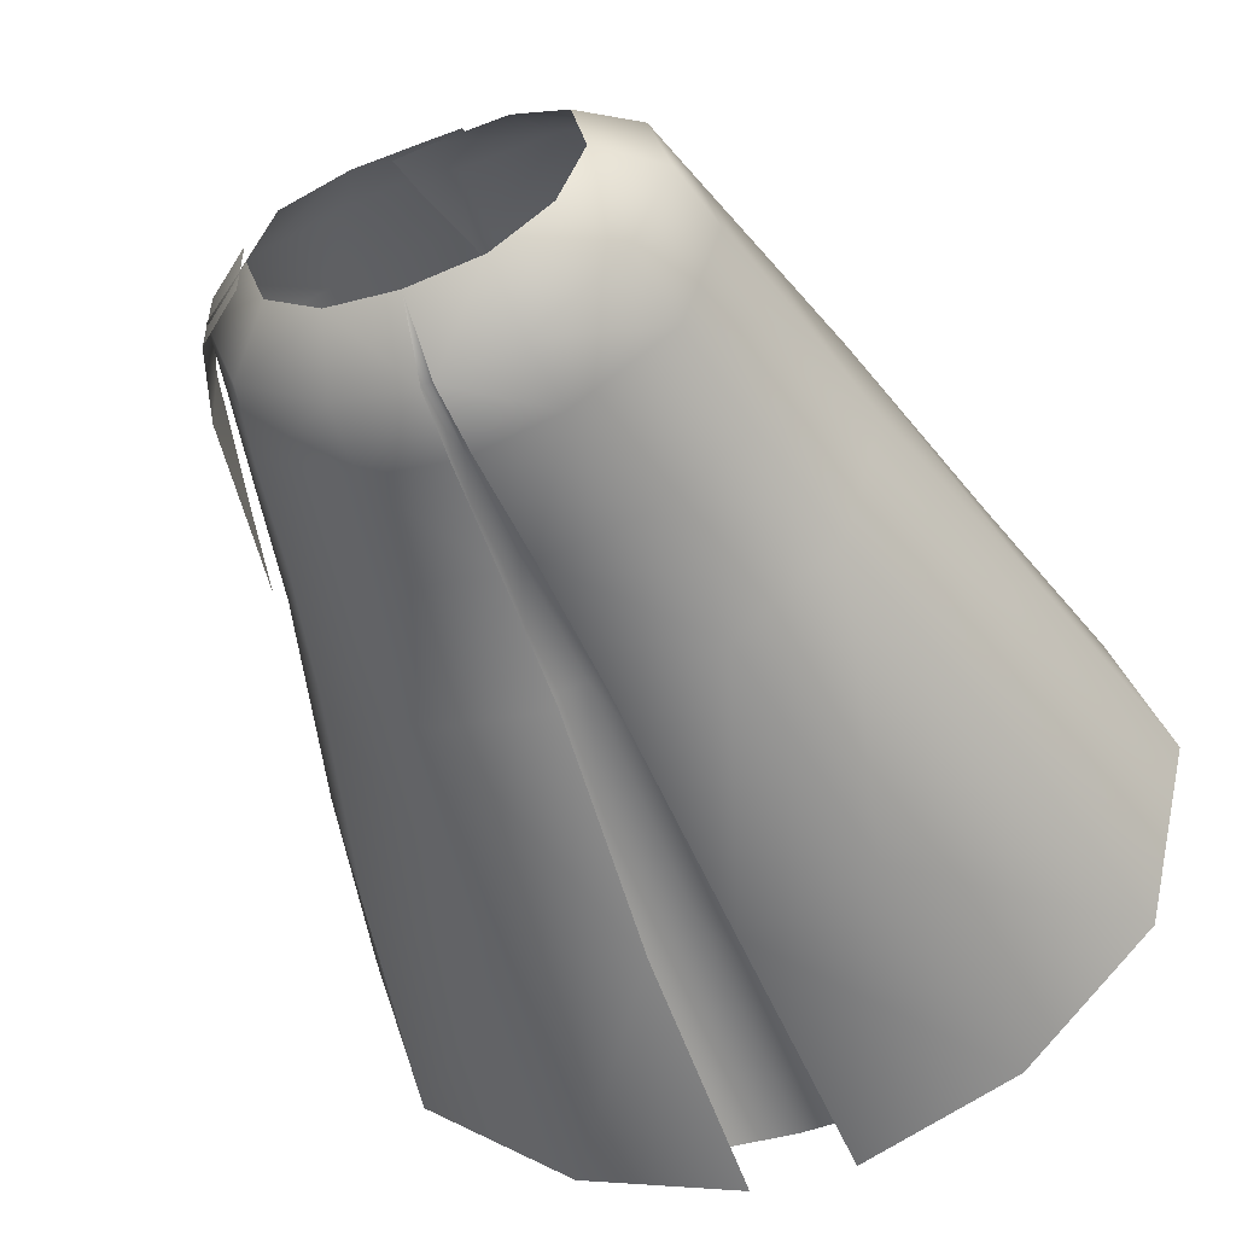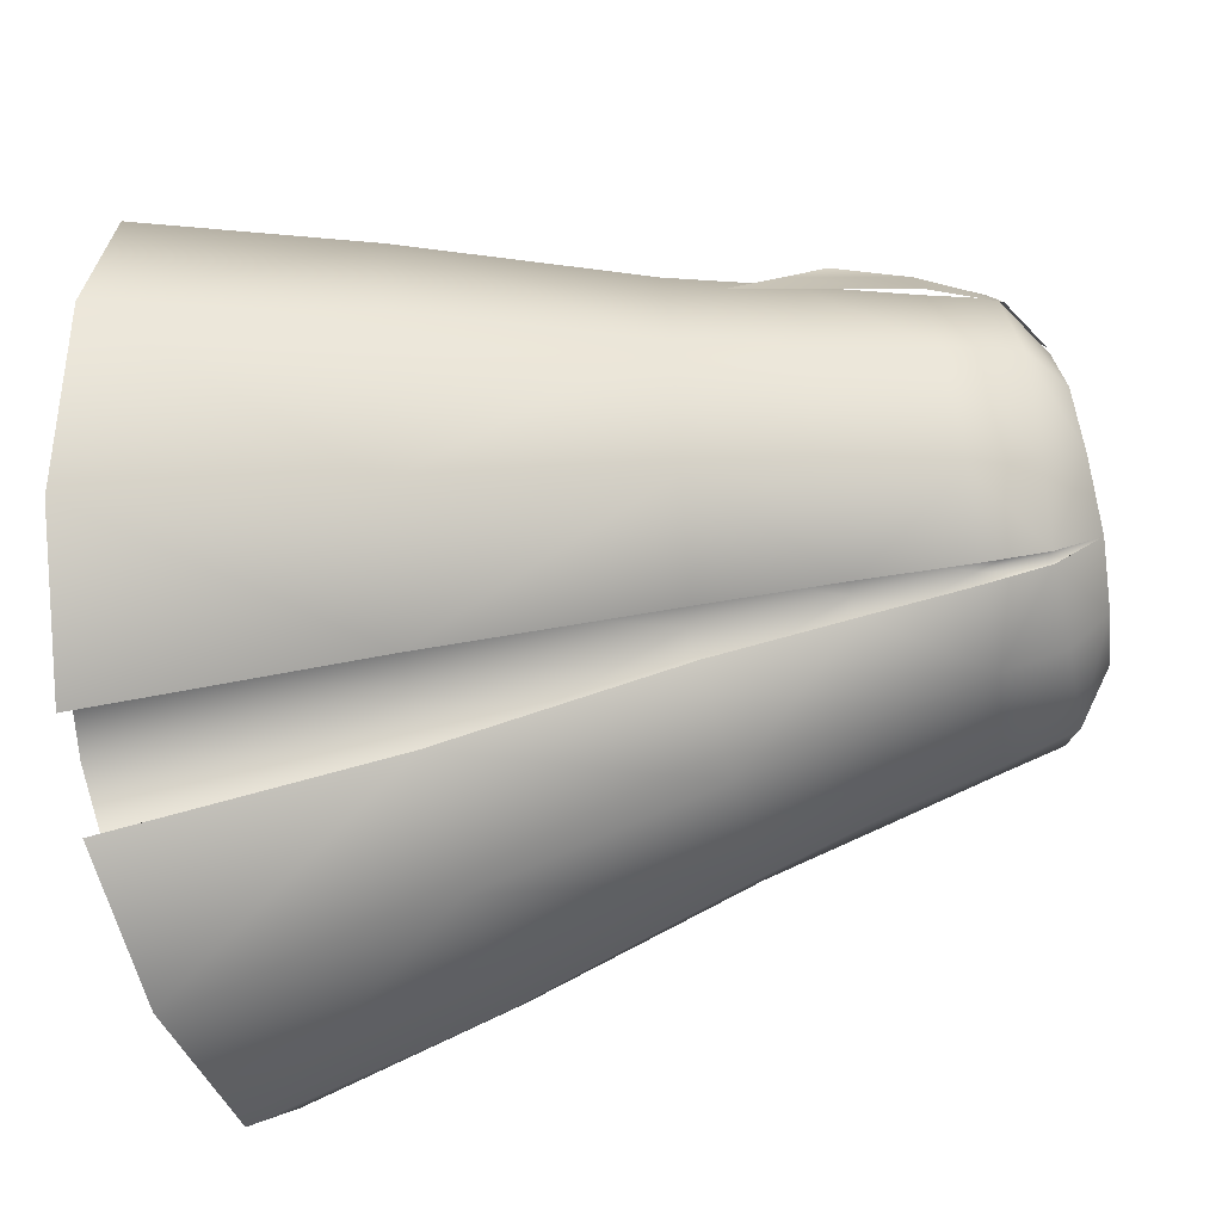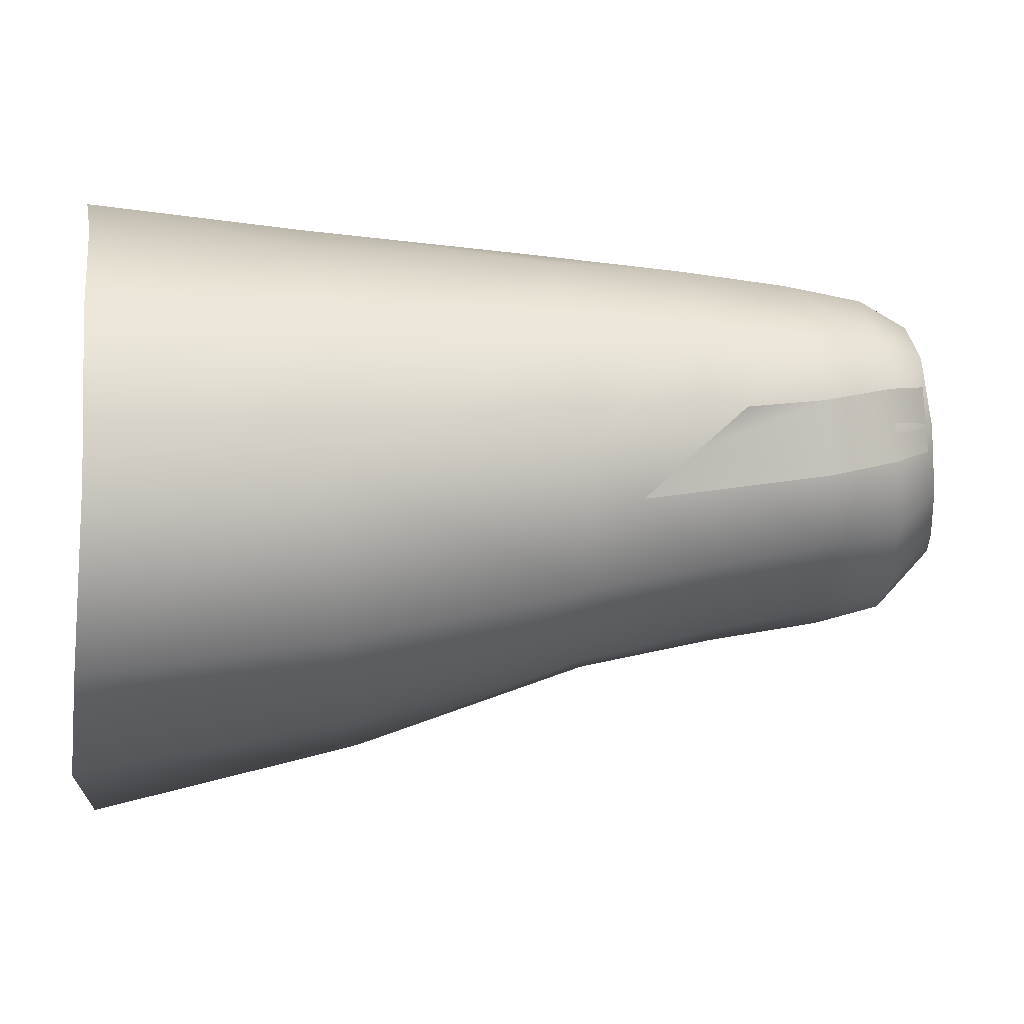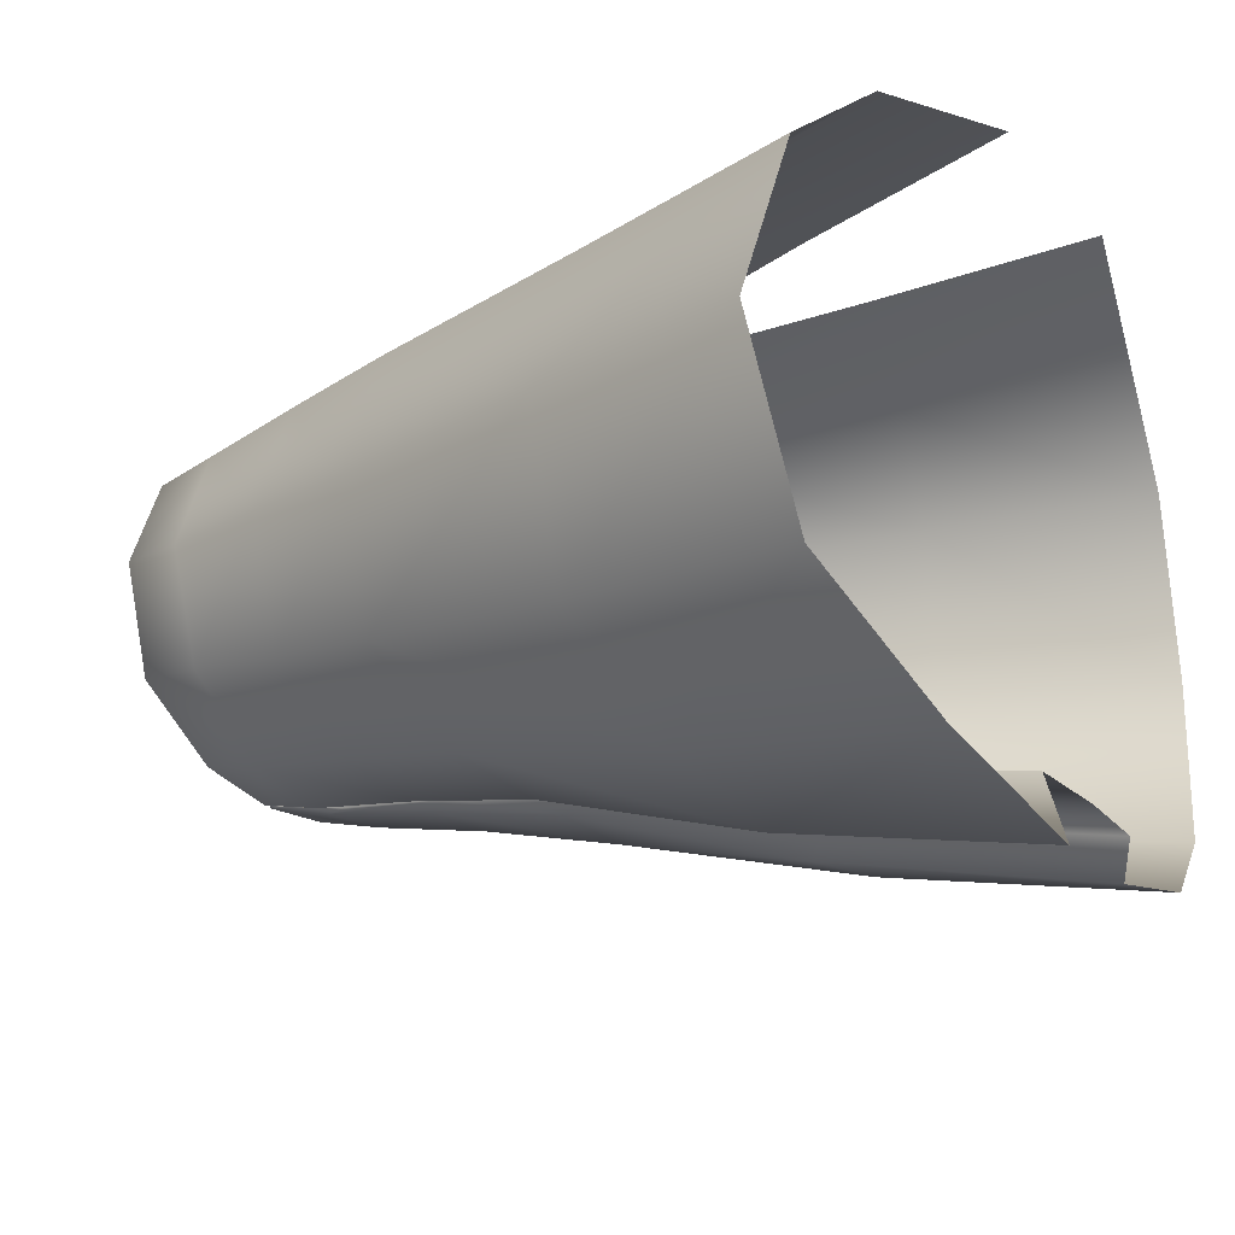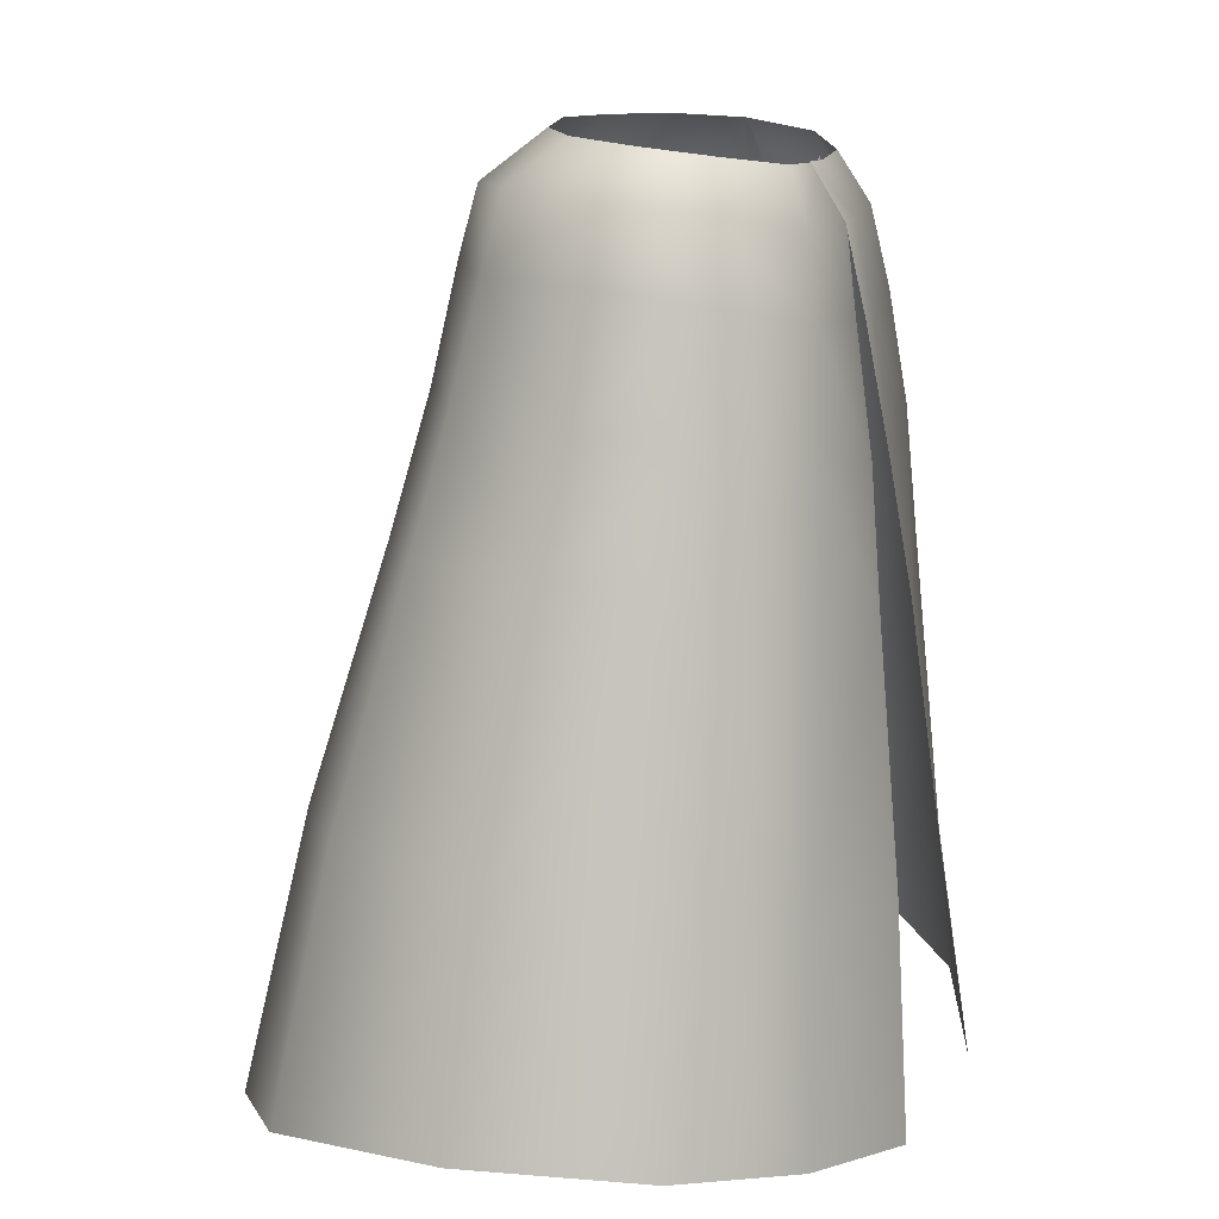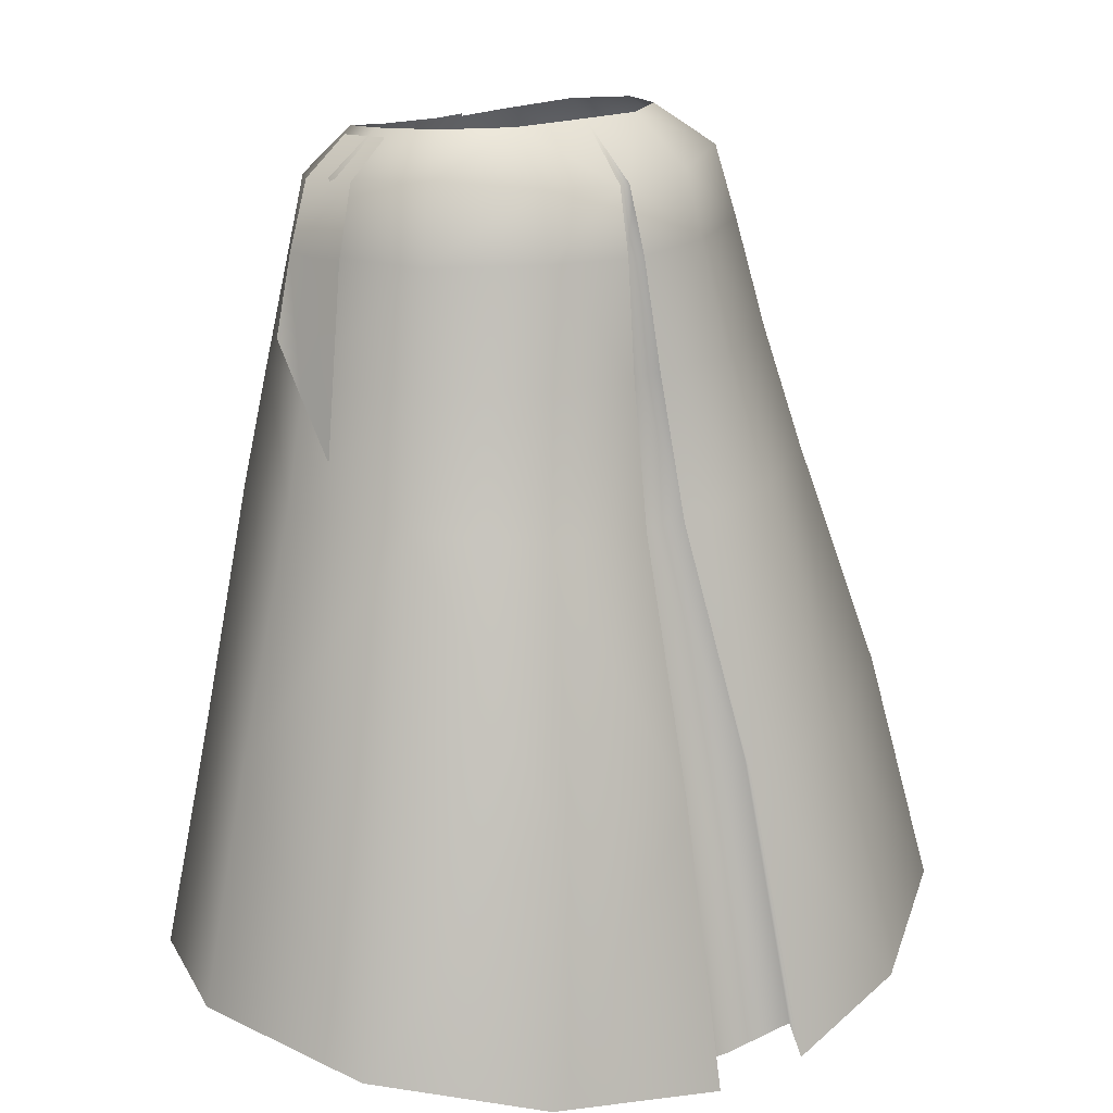
<metadata>
{"format":"obj","ext":"obj","renderer":"f3d","projection":"perspective","resolution":1024,"background":"white","views":[{"elev":-45.0,"azim":-157.4,"up":"+Z"},{"elev":-79.4,"azim":99.8,"up":"+Z"},{"elev":-3.2,"azim":94.0,"up":"+Z"},{"elev":-24.5,"azim":-57.9,"up":"+Z"},{"elev":14.2,"azim":-70.2,"up":"+Y"},{"elev":18.6,"azim":141.8,"up":"+Y"}]}
</metadata>
<code>
g backface_geo
v 0.06243 0.3039 -0.2625
v 1.051e-16 0.3004 -0.263
v 5.072e-17 0.4986 -0.2178
v 0.05325 0.5031 -0.2169
v 0.03878 0.3005 -0.3005
v 8.74e-18 0.6761 -0.1663
v 0.03081 0.502 -0.2505
v 0.1628 0.3131 -0.267
v 0.03989 0.6741 -0.1674
v 1.344e-17 0.7818 -0.1553
v 0.0174 0.6811 -0.188
v 0.02749 0.7824 -0.1526
v -2.726e-19 0.8642 -0.143
v 0.1323 0.5105 -0.2286
v 0.2701 0.3409 -0.1947
v 0.1004 0.688 -0.1813
v 0.01196 0.7847 -0.1666
v 0.0198 0.8645 -0.1446
v 0.007086 0.8673 -0.1532
v 0.01172 0.9143 -0.1362
v 1.069e-17 0.9134 -0.1341
v 1.56e-17 0.9552 -0.0966
v 0.004203 0.9155 -0.1402
v 0.05352 0.9533 -0.08668
v 0.06849 0.8691 -0.1432
v 0.08065 0.7869 -0.1584
v 0.1794 0.6974 -0.132
v 0.06334 0.9184 -0.1309
v 0.1567 0.7878 -0.1139
v 0.1281 0.9227 -0.08813
v 0.09579 0.9521 -0.05644
v 0.141 0.8688 -0.09791
v 0.157 0.9189 -0.01318
v 0.1141 0.9489 -0.007469
v 0.1001 0.9425 0.04455
v 0.1688 0.8687 -0.01811
v 0.1901 0.7844 -0.02392
v 0.1378 0.9114 0.05059
v 0.05536 0.935 0.07316
v 0.1497 0.8585 0.05365
v 0.2112 0.6977 -0.03196
v 0.07289 0.8987 0.09196
v -0 0.9331 0.07887
v 0.1687 0.7752 0.05811
v 0.08816 0.8408 0.1021
v -0 0.8978 0.1005
v -0.02199 0.9346 0.07695
v -0.02129 0.8969 0.1006
v -0.01218 0.8348 0.1127
v 0.002648 0.8353 0.1137
v 0.003375 0.7437 0.1265
v 0.1049 0.7616 0.1115
v 0.02396 0.6453 0.1386
v 0.1893 0.6876 0.06099
v 0.1228 0.6674 0.1162
v 0.05812 0.4676 0.1544
v 0.2656 0.5214 -0.04749
v 0.2281 0.5097 0.06365
v 0.1567 0.4898 0.1235
v 0.09004 0.3025 0.1715
v 0.187 0.328 0.1342
v 0.2664 0.3444 0.06595
v 0.3098 0.3551 -0.0596
v 0.229 0.5231 -0.168
v -0.229 0.5231 -0.168
v -0.2701 0.3409 -0.1947
v -0.3098 0.3551 -0.0596
v -0.2656 0.5214 -0.04749
v -0.1794 0.6974 -0.132
v -0.2664 0.3444 0.06595
v -0.2112 0.6977 -0.03196
v -0.1567 0.7878 -0.1139
v -0.2281 0.5097 0.06365
v -0.187 0.328 0.1342
v -0.1893 0.6876 0.06099
v -0.1567 0.4898 0.1235
v -0.0628 0.299 0.1656
v -0.03795 0.4601 0.1497
v -0.009104 0.6438 0.1257
v -0.1901 0.7844 -0.02392
v -0.141 0.8688 -0.09791
v -0.1228 0.6648 0.1161
v -0.1049 0.7616 0.1115
v 0.004314 0.7406 0.1145
v -0.1687 0.7752 0.05811
v -0.1688 0.8687 -0.01811
v -0.1281 0.9227 -0.08813
v -0.08816 0.8408 0.1021
v -0.1497 0.8585 0.05365
v -0.157 0.9189 -0.01318
v -0.09579 0.9521 -0.05644
v -0.1141 0.9489 -0.007469
v -0.1001 0.9425 0.04455
v -0.1378 0.9114 0.05059
v -0.05536 0.935 0.07316
v -0.07289 0.8987 0.09196
v -0 0.9319 0.07575
v 0.00243 0.8359 0.102
v 0.01729 0.834 0.09713
v -0 0.8942 0.09564
v 0.0261 0.9337 0.06926
v 0.02639 0.894 0.08559
v -0.06243 0.3039 -0.2625
v 5.072e-17 0.4986 -0.2178
v 1.051e-16 0.3004 -0.263
v -0.05325 0.5031 -0.2169
v -0.03878 0.3005 -0.3005
v 8.74e-18 0.6761 -0.1663
v -0.03081 0.502 -0.2505
v -0.1628 0.3131 -0.267
v -0.03989 0.6741 -0.1674
v 1.344e-17 0.7818 -0.1553
v -0.0174 0.6811 -0.188
v -0.02749 0.7824 -0.1526
v -2.726e-19 0.8642 -0.143
v -0.1323 0.5105 -0.2286
v -0.2701 0.3409 -0.1947
v -0.229 0.5231 -0.168
v -0.1794 0.6974 -0.132
v -0.1004 0.688 -0.1813
v -0.01196 0.7847 -0.1666
v -0.08065 0.7869 -0.1584
v -0.1567 0.7878 -0.1139
v -0.06849 0.8691 -0.1432
v -0.141 0.8688 -0.09791
v -0.007086 0.8673 -0.1532
v -0.06334 0.9184 -0.1309
v -0.1281 0.9227 -0.08813
v -0.0198 0.8645 -0.1446
v -0.004203 0.9155 -0.1402
v -0.05352 0.9533 -0.08668
v -0.09579 0.9521 -0.05644
v 1.56e-17 0.9552 -0.0966
v -0.01172 0.9143 -0.1362
v 1.069e-17 0.9134 -0.1341
v 0.1205 0.9453 -0.02736
v 0.1218 0.9416 0.0203
v 0.1578 0.9152 0.01563
v 0.1566 0.92 -0.03762
v 0.1794 0.8671 0.005509
v 0.1748 0.8699 -0.04888
v 0.1976 0.7754 -0.03119
v 0.196 0.8103 -0.0004986
v 0.1994 0.7361 -0.06661
g backface_geo_0
f 3 2 1
f 4 3 1
f 4 1 5
f 6 3 4
f 7 4 5
f 7 5 8
f 9 6 4
f 10 6 9
f 9 4 11
f 4 7 11
f 12 10 9
f 12 9 11
f 10 12 13
f 14 7 8
f 14 8 15
f 11 7 16
f 7 14 16
f 17 12 11
f 17 11 16
f 12 18 13
f 12 17 19
f 18 12 19
f 13 18 20
f 21 13 20
f 21 20 22
f 20 18 23
f 20 23 22
f 18 19 23
f 22 23 24
f 25 19 17
f 23 19 25
f 26 17 16
f 26 25 17
f 16 14 27
f 26 16 27
f 23 28 24
f 28 23 25
f 25 26 29
f 29 26 27
f 24 28 30
f 31 24 30
f 28 25 32
f 32 25 29
f 30 28 32
f 30 33 31
f 33 34 31
f 35 34 33
f 30 32 36
f 33 30 36
f 29 37 32
f 37 36 32
f 38 35 33
f 39 35 38
f 33 36 40
f 40 36 37
f 38 33 40
f 41 37 29
f 27 41 29
f 42 39 38
f 43 39 42
f 44 40 37
f 37 41 44
f 38 40 45
f 42 38 45
f 40 44 45
f 46 43 42
f 42 45 46
f 47 43 46
f 48 47 46
f 48 46 49
f 46 50 49
f 45 50 46
f 50 51 49
f 45 52 50
f 52 51 50
f 44 52 45
f 51 52 53
f 41 54 44
f 44 54 52
f 52 55 53
f 54 55 52
f 56 53 55
f 41 57 54
f 41 27 57
f 54 58 55
f 57 58 54
f 59 56 55
f 58 59 55
f 56 59 60
f 59 61 60
f 62 61 59
f 58 62 59
f 63 62 58
f 57 63 58
f 15 63 57
f 27 64 57
f 64 15 57
f 14 64 27
f 64 14 15
f 67 66 65
f 68 67 65
f 65 69 68
f 70 67 68
f 69 71 68
f 71 69 72
f 73 70 68
f 74 70 73
f 73 68 75
f 68 71 75
f 76 74 73
f 73 75 76
f 74 76 77
f 76 78 77
f 79 78 76
f 80 71 72
f 80 72 81
f 82 79 76
f 75 82 76
f 82 83 79
f 82 75 83
f 83 84 79
f 75 71 85
f 75 85 83
f 71 80 85
f 86 80 81
f 81 87 86
f 83 88 84
f 83 85 88
f 89 85 80
f 86 89 80
f 85 89 88
f 87 90 86
f 86 90 89
f 90 87 91
f 92 90 91
f 92 93 90
f 90 94 89
f 93 94 90
f 89 94 88
f 93 95 94
f 95 96 94
f 94 96 88
f 95 97 96
f 88 98 84
f 88 96 98
f 84 98 99
f 97 100 96
f 96 100 98
f 98 100 99
f 97 101 100
f 100 102 99
f 101 102 100
f 105 104 103
f 104 106 103
f 103 106 107
f 104 108 106
f 106 109 107
f 107 109 110
f 108 111 106
f 108 112 111
f 106 111 113
f 109 106 113
f 112 114 111
f 111 114 113
f 114 112 115
f 109 116 110
f 110 116 117
f 116 118 117
f 118 116 119
f 116 109 120
f 109 113 120
f 116 120 119
f 113 121 120
f 114 121 113
f 120 122 119
f 121 122 120
f 122 123 119
f 122 124 123
f 124 122 121
f 124 125 123
f 121 114 126
f 126 124 121
f 124 127 125
f 127 128 125
f 114 129 126
f 129 114 115
f 126 130 124
f 130 127 124
f 126 129 130
f 127 131 128
f 127 130 131
f 131 132 128
f 130 133 131
f 129 115 134
f 129 134 130
f 130 134 133
f 115 135 134
f 134 135 133
f 138 137 136
f 139 138 136
f 138 139 140
f 140 139 141
f 140 141 142
f 142 143 140
f 142 141 144

</code>
